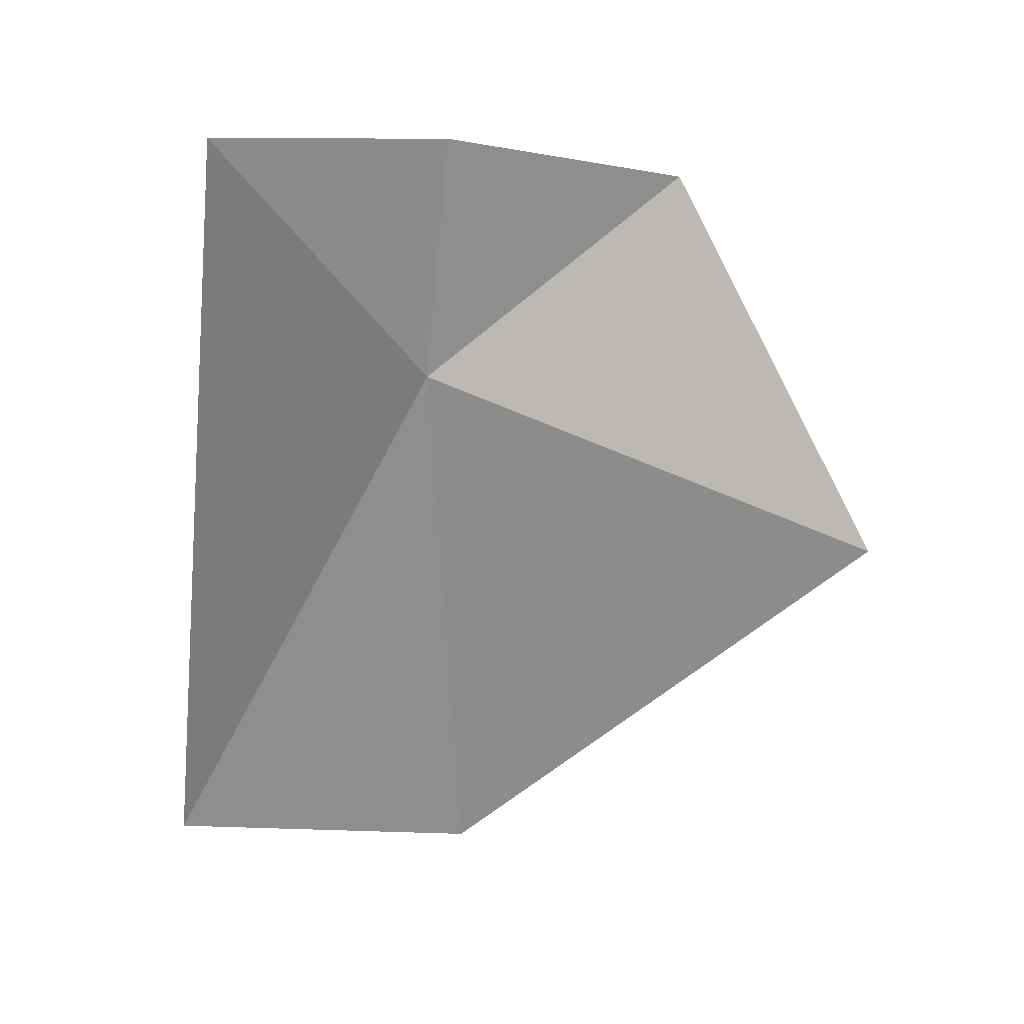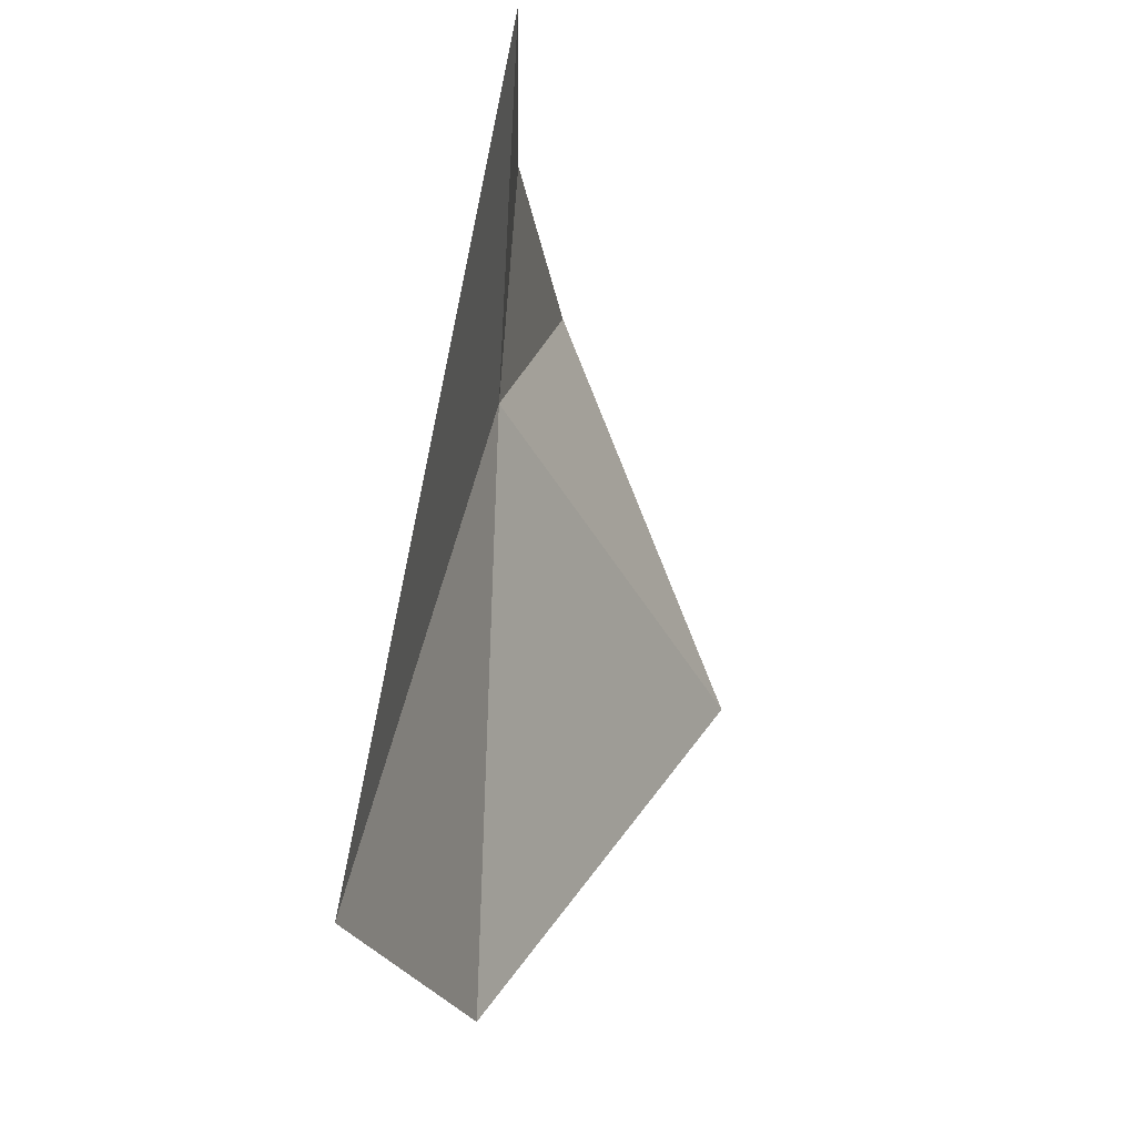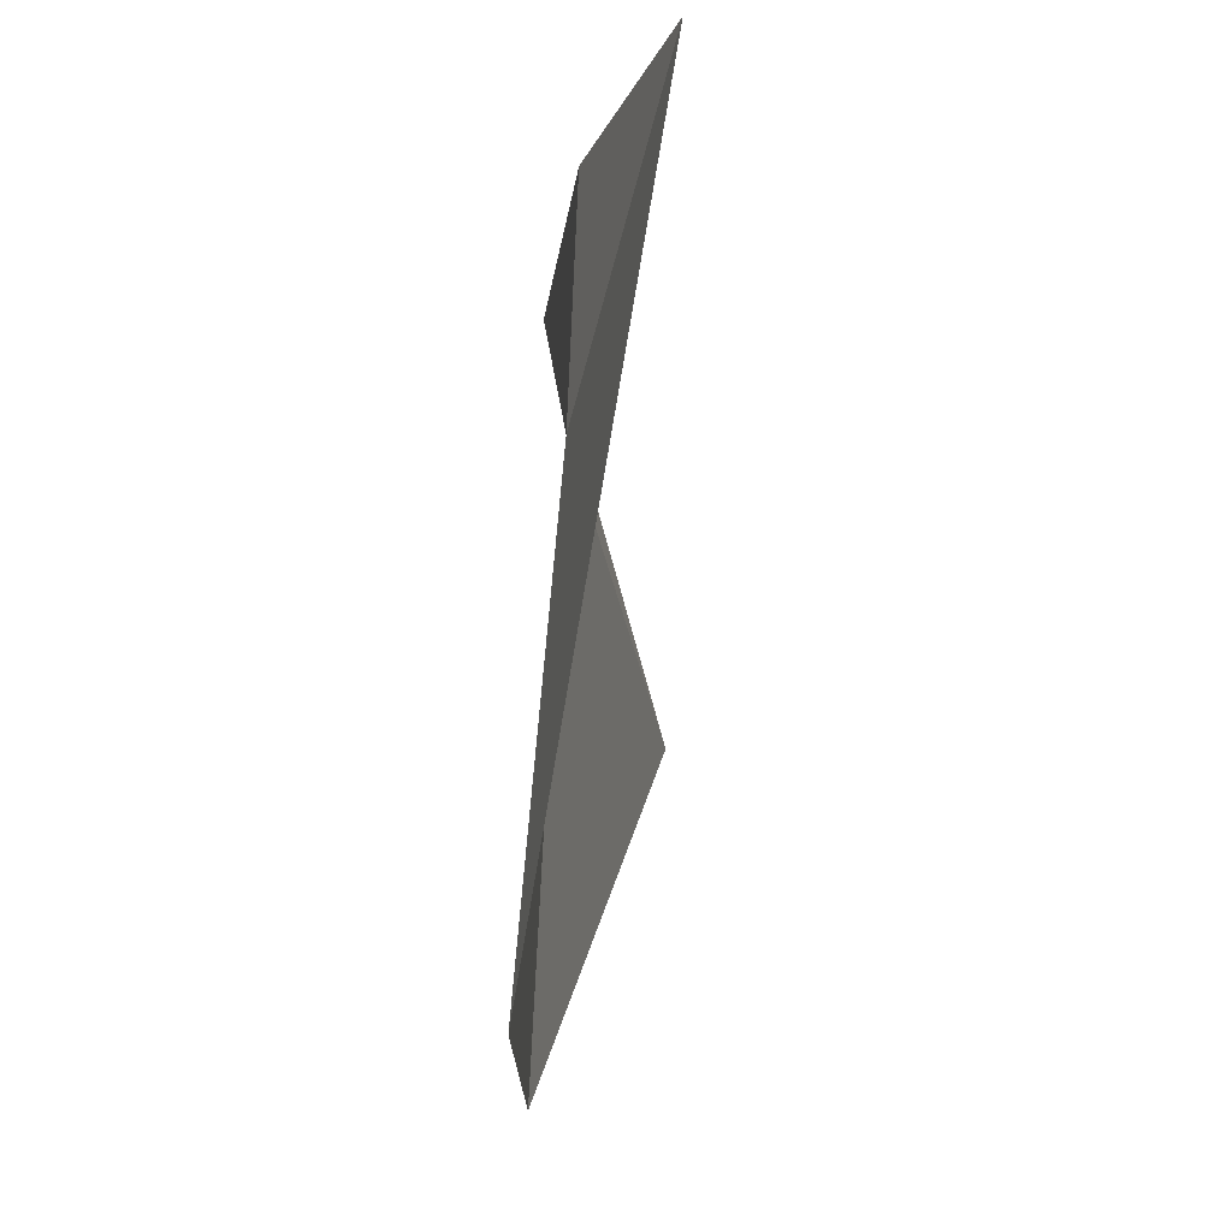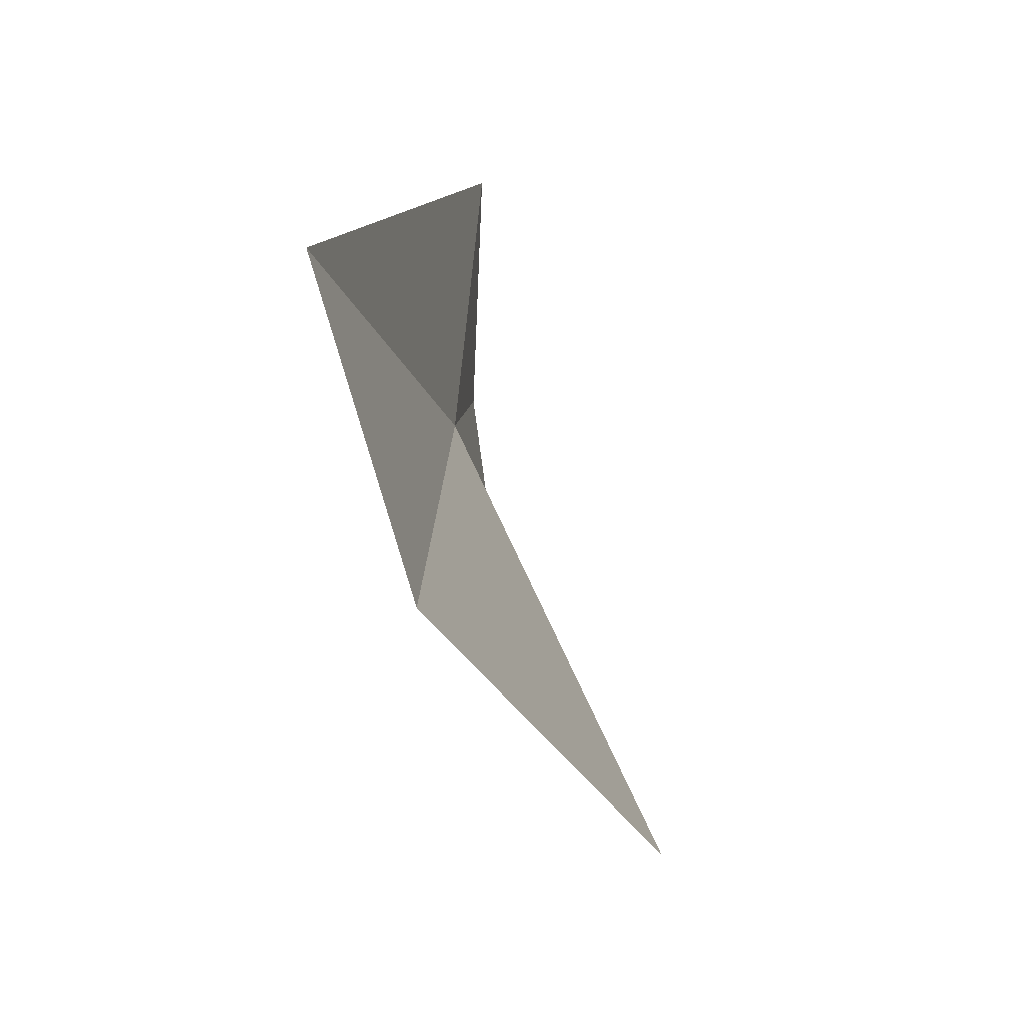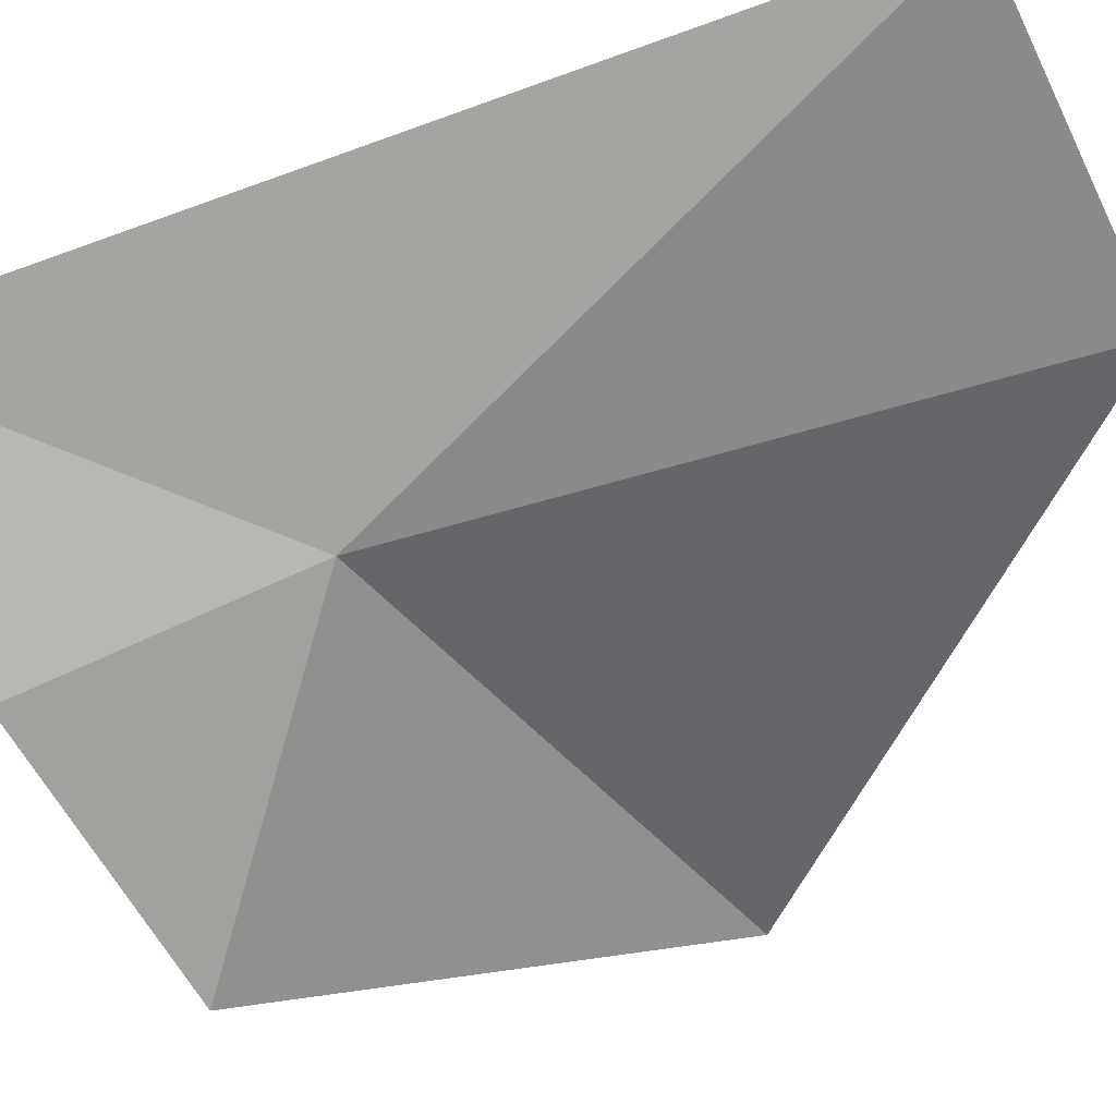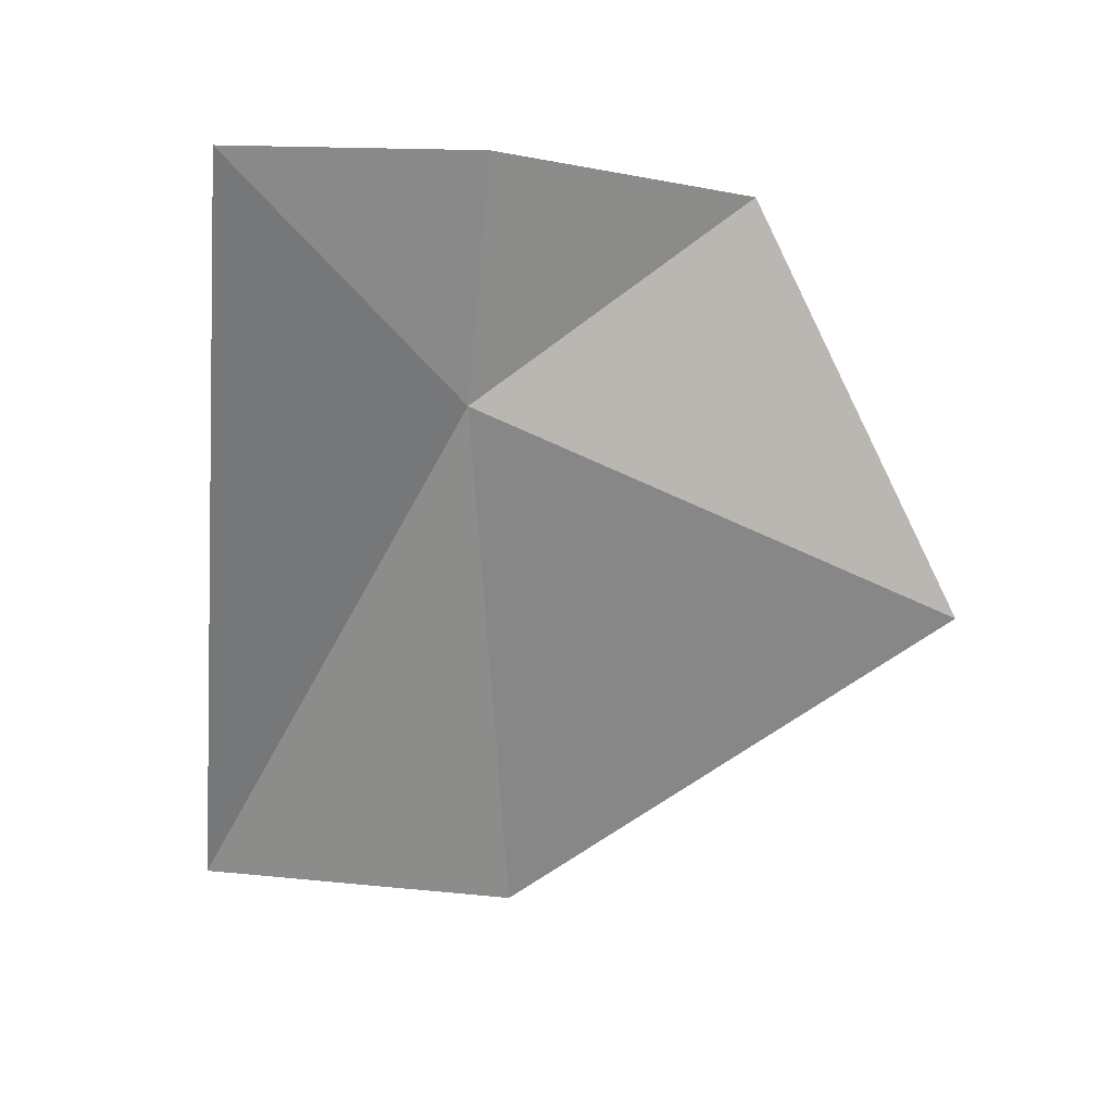
<metadata>
{"format":"obj","ext":"obj","renderer":"f3d","projection":"perspective","resolution":1024,"background":"white","views":[{"elev":22.0,"azim":125.7,"up":"+Y"},{"elev":-14.3,"azim":69.0,"up":"+Y"},{"elev":-10.1,"azim":51.2,"up":"+Y"},{"elev":-76.4,"azim":67.7,"up":"+Y"},{"elev":77.8,"azim":-110.3,"up":"+Z"},{"elev":23.1,"azim":133.0,"up":"+Y"}]}
</metadata>
<code>
v -0.5287 5.594 4.671
v 0.1515 3.81 5.372
v 0.297 6.58 4.908
v -0.5696 6.466 4.594
v -0.7014 3.606 4.67
v -1.601 4.853 3.39
v -1.358 6.248 4.131
f 1 3 2
f 1 4 3
f 1 2 5
f 1 5 6
f 1 7 4
f 1 6 7

</code>
